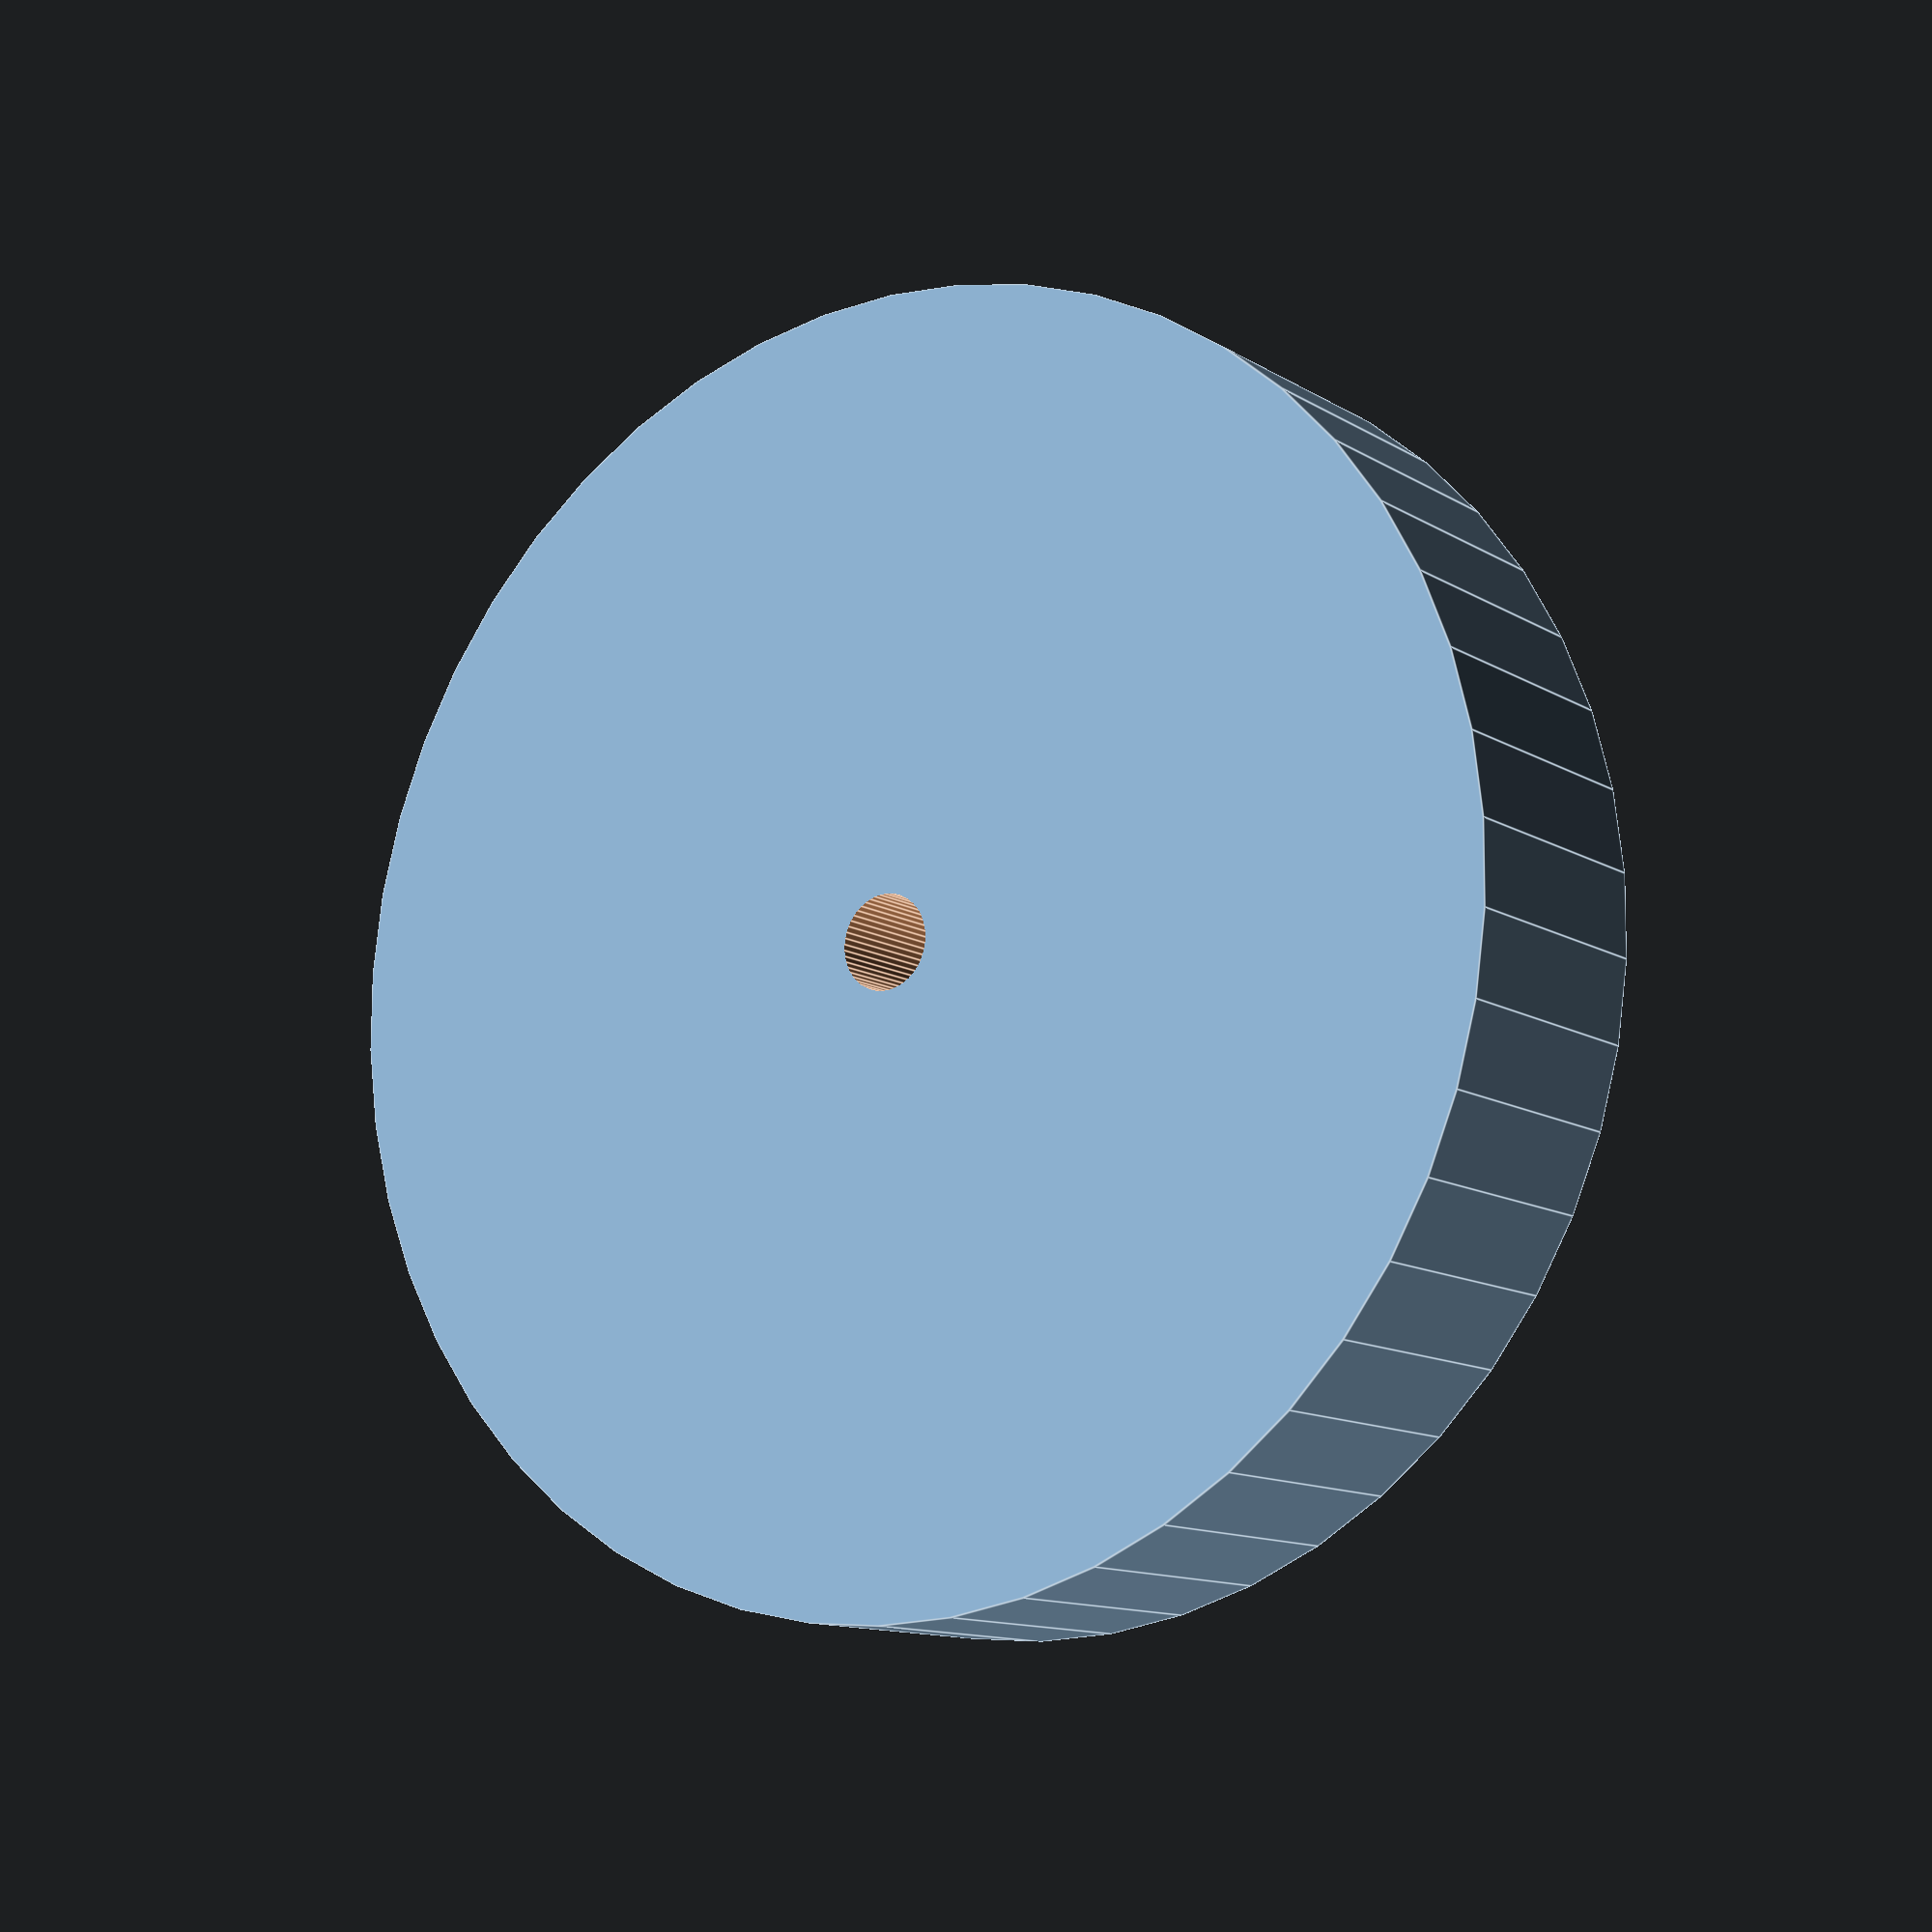
<openscad>
$fn = 50;


difference() {
	union() {
		translate(v = [0, 0, -4.5000000000]) {
			cylinder(h = 9, r = 21.2500000000);
		}
	}
	union() {
		translate(v = [0, 0, -100.0000000000]) {
			cylinder(h = 200, r = 1.5500000000);
		}
	}
}
</openscad>
<views>
elev=191.6 azim=75.2 roll=325.6 proj=p view=edges
</views>
